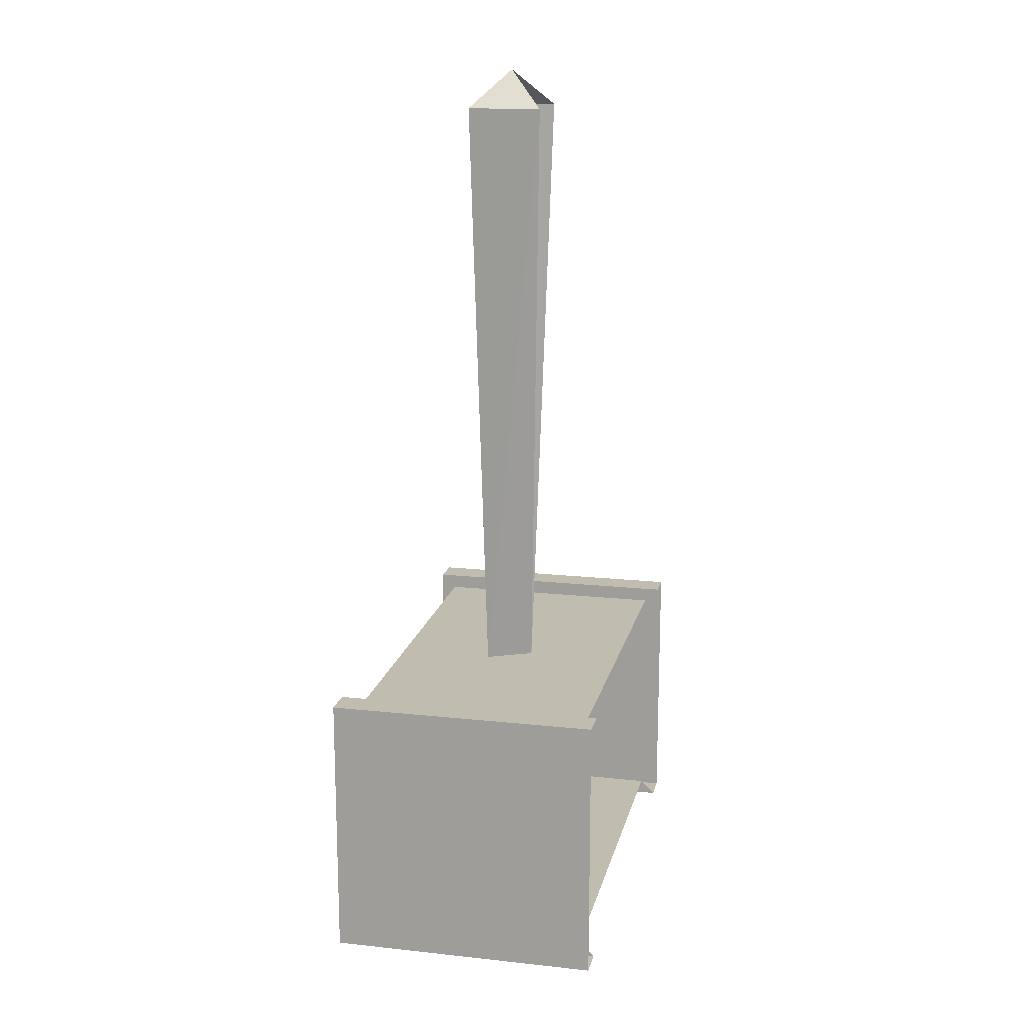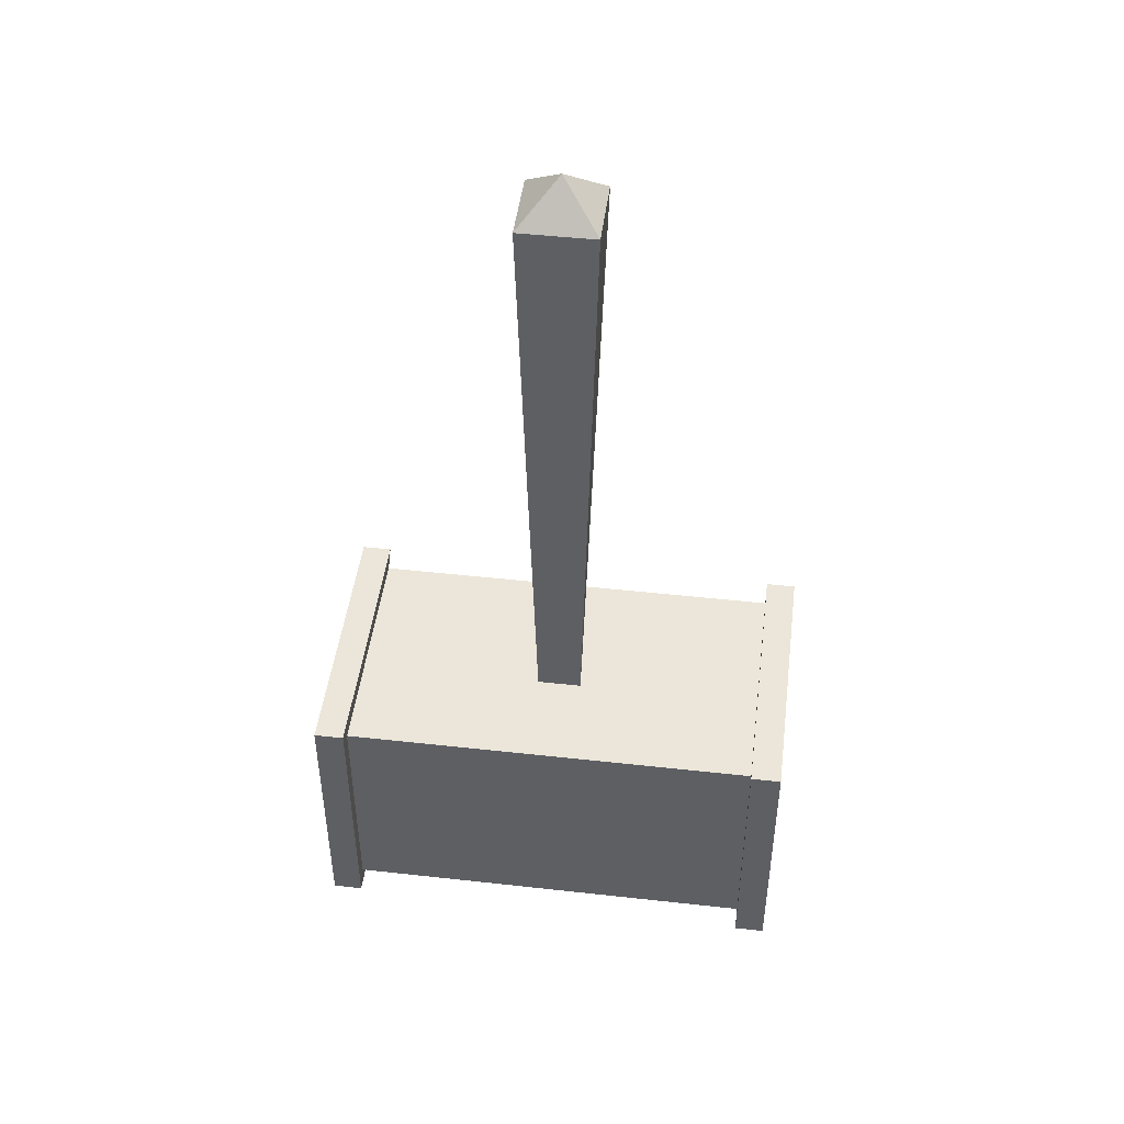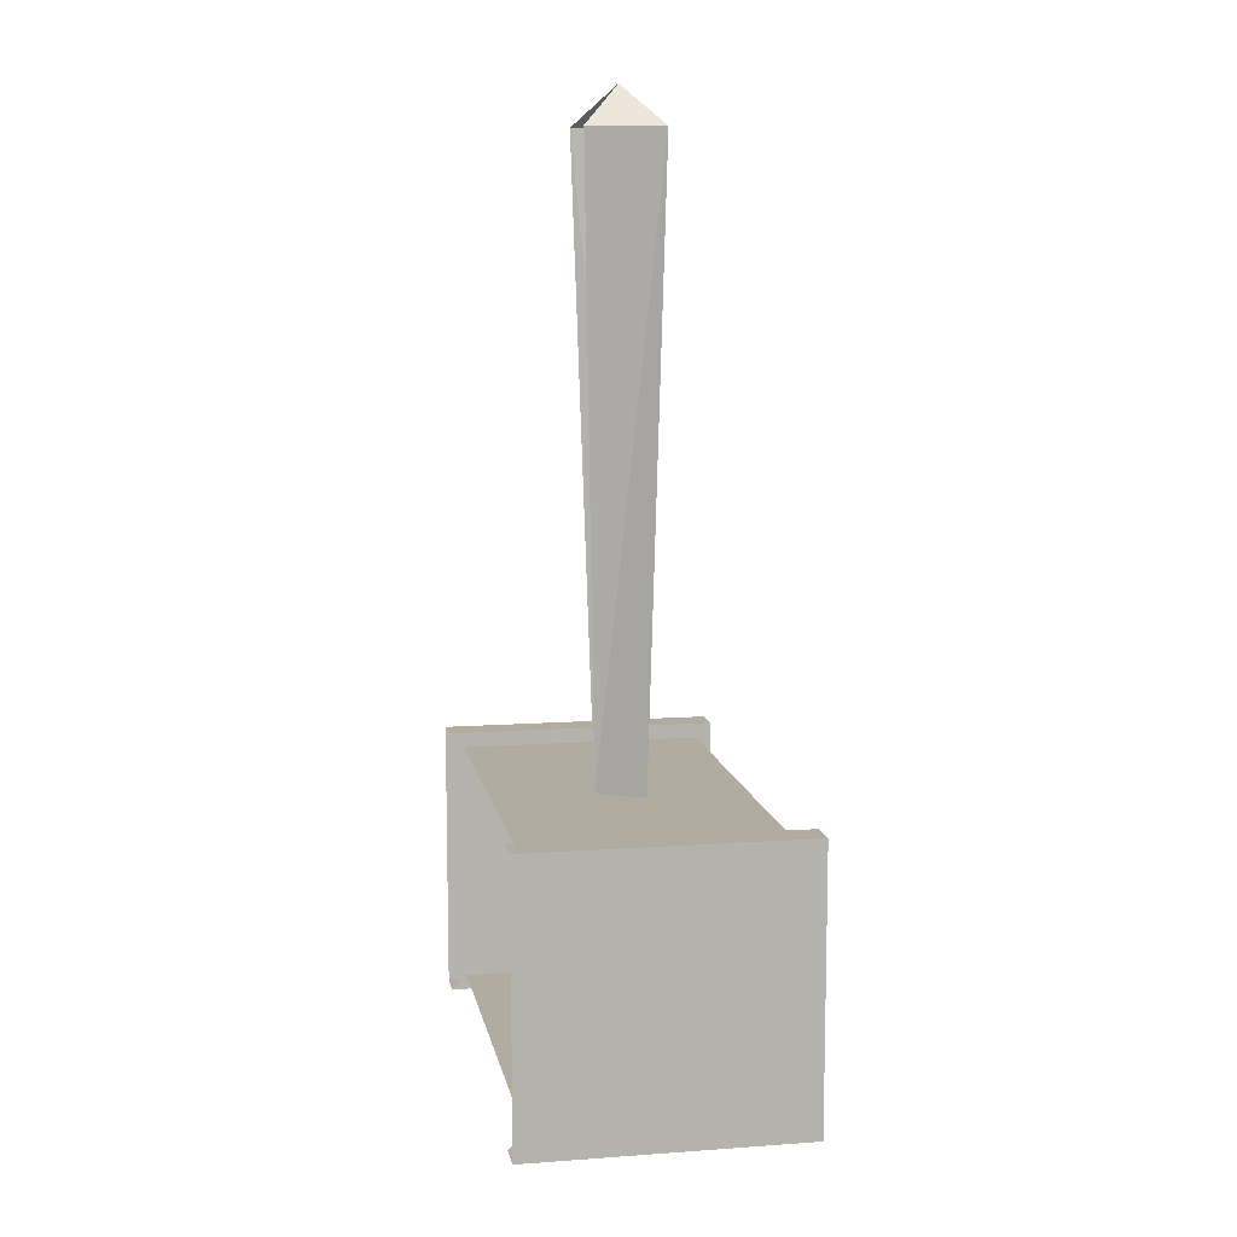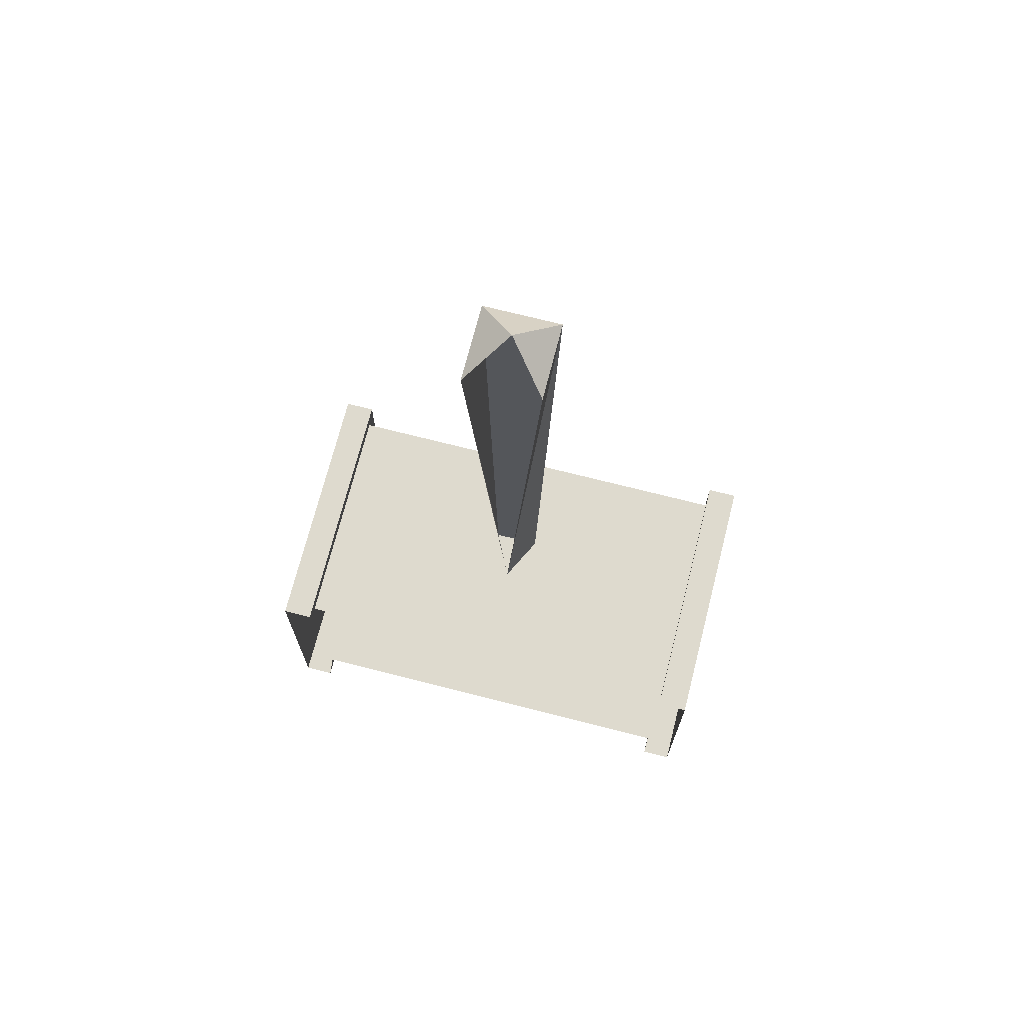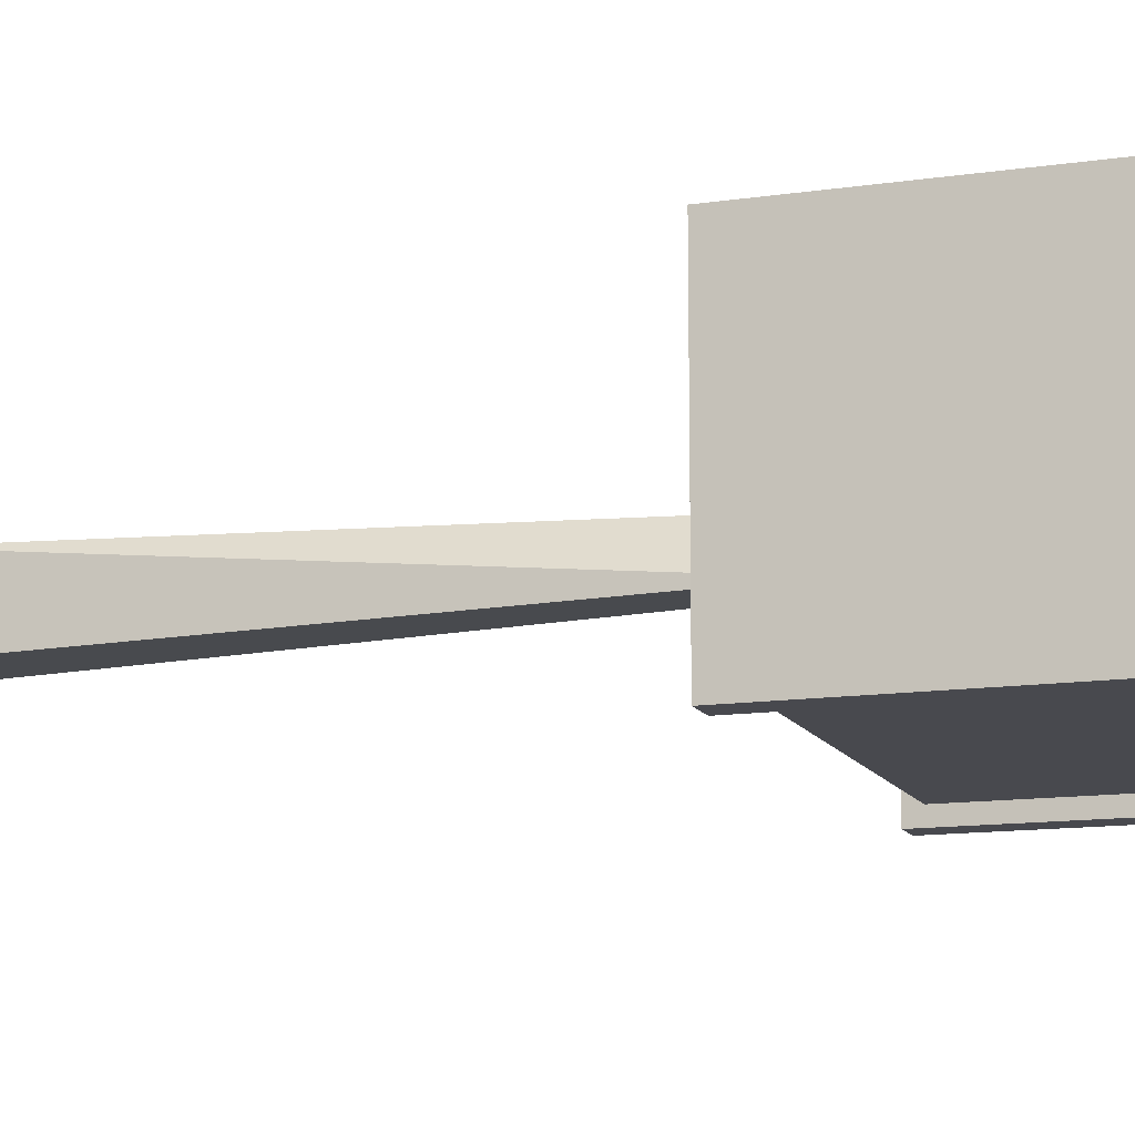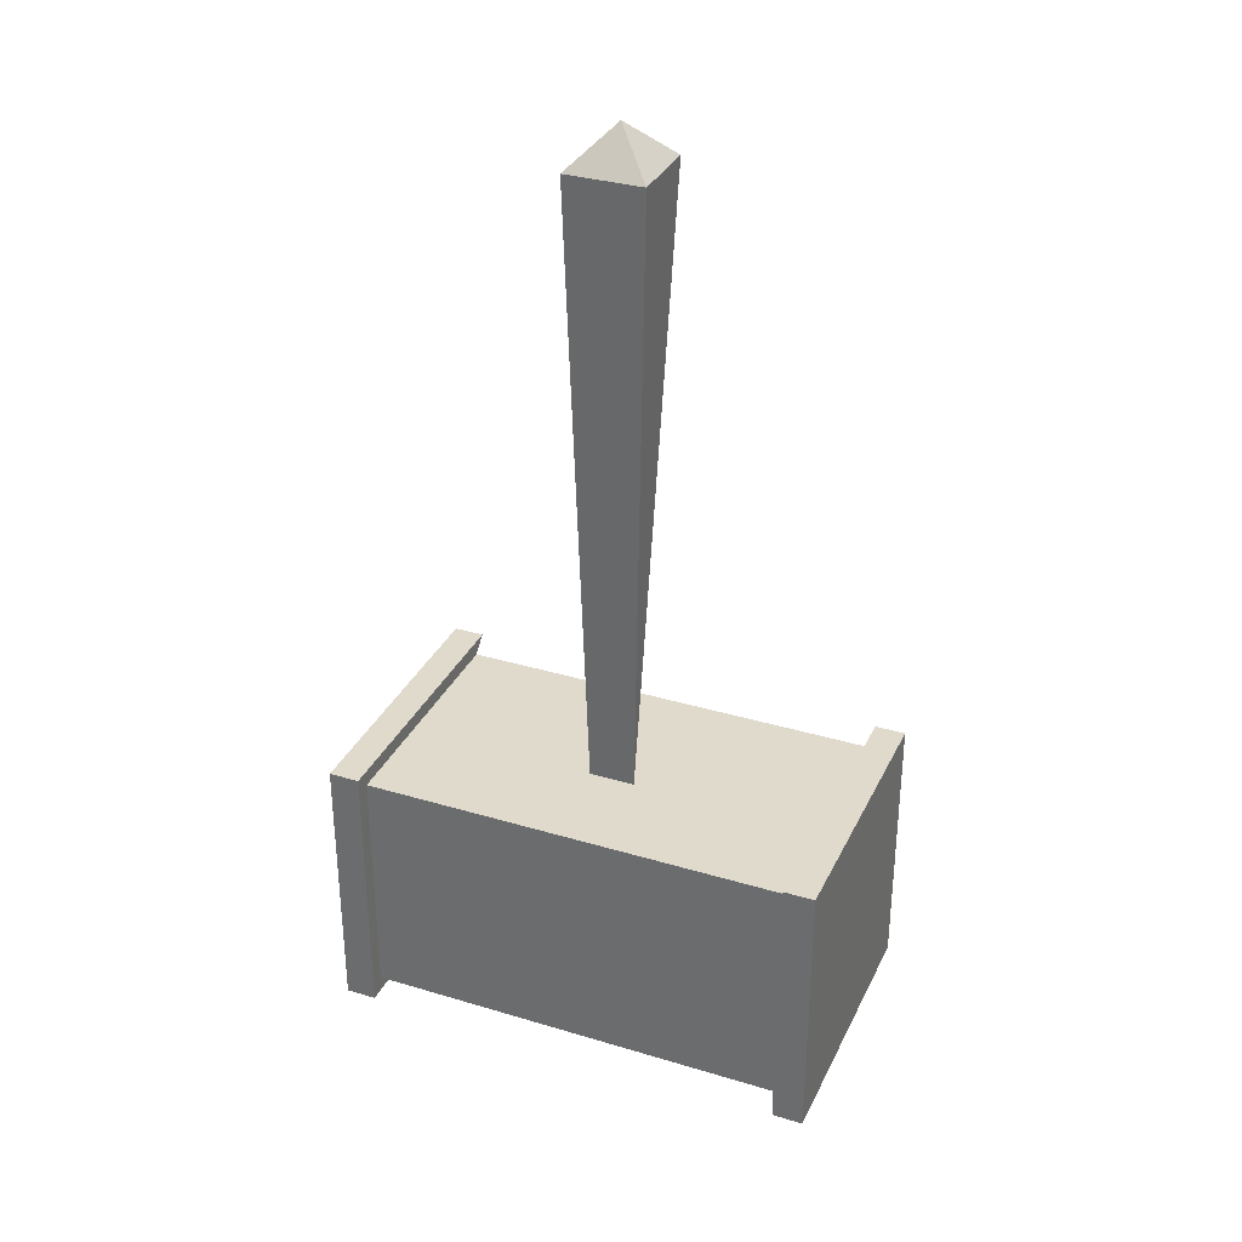
<metadata>
{"format":"obj","ext":"obj","renderer":"f3d","projection":"perspective","resolution":1024,"background":"white","views":[{"elev":16.3,"azim":102.6,"up":"+Z"},{"elev":46.8,"azim":7.2,"up":"+Z"},{"elev":10.1,"azim":-100.5,"up":"+Z"},{"elev":71.2,"azim":-165.7,"up":"+Z"},{"elev":-12.7,"azim":109.0,"up":"+Y"},{"elev":33.0,"azim":22.6,"up":"+Z"}]}
</metadata>
<code>
v -0.03906 -0.1797 0.4688
v 0 -0.1406 0.5078
v -0.03906 -0.1016 0.4688
v 0 -0.1172 -0.1641
v -0.02344 -0.1641 -0.1641
v 0.03906 -0.1797 0.4688
v 0.03906 -0.1016 0.4688
v 0.02344 -0.1641 -0.1641
v 0.2188 -0.2656 -0.1641
v 0.2188 -0.01562 -0.1641
v -0.2188 -0.01562 -0.1641
v -0.2188 -0.2656 -0.1641
v 0.25 -0.2812 -0.4297
v 0.25 -0.2812 -0.1484
v 0.2188 -0.2812 -0.1484
v 0.2188 -0.2812 -0.4297
v 0.25 0 -0.4297
v 0.25 -0.1406 -0.4141
v 0.25 -0.2656 -0.4141
v 0.25 -0.2656 -0.2891
v 0.25 -0.2656 -0.1641
v 0.25 -0.1406 -0.1641
v 0.25 0 -0.1484
v 0.2188 0 -0.1484
v 0.2188 -0.2656 -0.4141
v 0.2188 0 -0.4297
v 0.2188 -0.01562 -0.4141
v 0.02344 -0.1641 -0.4141
v 0.02344 -0.1172 -0.4141
v -0.2188 -0.01562 -0.4141
v -0.02344 -0.1172 -0.4141
v -0.2188 -0.2656 -0.4141
v -0.2188 -0.2812 -0.4297
v -0.2188 0 -0.4297
v -0.25 -0.2812 -0.4297
v -0.25 0 -0.4297
v -0.25 -0.2656 -0.4141
v -0.25 -0.01562 -0.4141
v -0.25 0 -0.1484
v -0.25 -0.01562 -0.1641
v -0.25 -0.2656 -0.1641
v -0.25 -0.2812 -0.1484
v -0.2188 -0.2812 -0.1484
v -0.2188 0 -0.1484
v 0.25 -0.01562 -0.4141
v 0.25 -0.01562 -0.2891
v 0.25 -0.01562 -0.1641
v -0.02344 -0.1641 -0.4141
v -0.03906 -0.1797 -0.4531
v 0.03906 -0.1797 -0.4531
v 0.03906 -0.1016 -0.4531
v 0.01562 -0.1562 -0.4922
v 0 -0.125 -0.4922
v -0.01562 -0.1562 -0.4922
v -0.03906 -0.1016 -0.4531
v 0.25 -0.2422 -0.2422
v 0.25 -0.2422 -0.2734
v 0.25 -0.2109 -0.2734
v 0.25 -0.2109 -0.2422
v 0.25 -0.2422 -0.3672
v 0.25 -0.2422 -0.3984
v 0.25 -0.2109 -0.3984
v 0.25 -0.2109 -0.3672
v 0.25 -0.2422 -0.3125
v 0.25 -0.2422 -0.3438
v 0.25 -0.2109 -0.3438
v 0.25 -0.2109 -0.3125
v 0.25 -0.2422 -0.1875
v 0.25 -0.2422 -0.2188
v 0.25 -0.2109 -0.2188
v 0.25 -0.2109 -0.1875
v 0.25 -0.1797 -0.2422
v 0.25 -0.1797 -0.2734
v 0.25 -0.1484 -0.2734
v 0.25 -0.1484 -0.2422
v 0.25 -0.1797 -0.3672
v 0.25 -0.1797 -0.3984
v 0.25 -0.1484 -0.3984
v 0.25 -0.1484 -0.3672
v 0.25 -0.1797 -0.3125
v 0.25 -0.1797 -0.3438
v 0.25 -0.1484 -0.3438
v 0.25 -0.1484 -0.3125
v 0.25 -0.1797 -0.1875
v 0.25 -0.1797 -0.2188
v 0.25 -0.1484 -0.2188
v 0.25 -0.1484 -0.1875
v 0.25 -0.125 -0.2422
v 0.25 -0.125 -0.2734
v 0.25 -0.09375 -0.2734
v 0.25 -0.09375 -0.2422
v 0.25 -0.125 -0.3672
v 0.25 -0.125 -0.3984
v 0.25 -0.09375 -0.3984
v 0.25 -0.09375 -0.3672
v 0.25 -0.125 -0.3125
v 0.25 -0.125 -0.3438
v 0.25 -0.09375 -0.3438
v 0.25 -0.09375 -0.3125
v 0.25 -0.125 -0.1875
v 0.25 -0.125 -0.2188
v 0.25 -0.09375 -0.2188
v 0.25 -0.09375 -0.1875
v 0.25 -0.07031 -0.2422
v 0.25 -0.07031 -0.2734
v 0.25 -0.03906 -0.2734
v 0.25 -0.03906 -0.2422
v 0.25 -0.07031 -0.3672
v 0.25 -0.07031 -0.3984
v 0.25 -0.03906 -0.3984
v 0.25 -0.03906 -0.3672
v 0.25 -0.07031 -0.3125
v 0.25 -0.07031 -0.3438
v 0.25 -0.03906 -0.3438
v 0.25 -0.03906 -0.3125
v 0.25 -0.07031 -0.1875
v 0.25 -0.07031 -0.2188
v 0.25 -0.03906 -0.2188
v 0.25 -0.03906 -0.1875
v -0.25 -0.2109 -0.2422
v -0.25 -0.2109 -0.2734
v -0.25 -0.2422 -0.2734
v -0.25 -0.2422 -0.2422
v -0.25 -0.2109 -0.3672
v -0.25 -0.2109 -0.3984
v -0.25 -0.2422 -0.3984
v -0.25 -0.2422 -0.3672
v -0.25 -0.2109 -0.3125
v -0.25 -0.2109 -0.3438
v -0.25 -0.2422 -0.3438
v -0.25 -0.2422 -0.3125
v -0.25 -0.2109 -0.1875
v -0.25 -0.2109 -0.2188
v -0.25 -0.2422 -0.2188
v -0.25 -0.2422 -0.1875
v -0.25 -0.1484 -0.2422
v -0.25 -0.1484 -0.2734
v -0.25 -0.1797 -0.2734
v -0.25 -0.1797 -0.2422
v -0.25 -0.1484 -0.3672
v -0.25 -0.1484 -0.3984
v -0.25 -0.1797 -0.3984
v -0.25 -0.1797 -0.3672
v -0.25 -0.1484 -0.3125
v -0.25 -0.1484 -0.3438
v -0.25 -0.1797 -0.3438
v -0.25 -0.1797 -0.3125
v -0.25 -0.1484 -0.1875
v -0.25 -0.1484 -0.2188
v -0.25 -0.1797 -0.2188
v -0.25 -0.1797 -0.1875
v -0.25 -0.09375 -0.2422
v -0.25 -0.09375 -0.2734
v -0.25 -0.125 -0.2734
v -0.25 -0.125 -0.2422
v -0.25 -0.09375 -0.3672
v -0.25 -0.09375 -0.3984
v -0.25 -0.125 -0.3984
v -0.25 -0.125 -0.3672
v -0.25 -0.09375 -0.3125
v -0.25 -0.09375 -0.3438
v -0.25 -0.125 -0.3438
v -0.25 -0.125 -0.3125
v -0.25 -0.09375 -0.1875
v -0.25 -0.09375 -0.2188
v -0.25 -0.125 -0.2188
v -0.25 -0.125 -0.1875
v -0.25 -0.03906 -0.2422
v -0.25 -0.03906 -0.2734
v -0.25 -0.07031 -0.2734
v -0.25 -0.07031 -0.2422
v -0.25 -0.03906 -0.3672
v -0.25 -0.03906 -0.3984
v -0.25 -0.07031 -0.3984
v -0.25 -0.07031 -0.3672
v -0.25 -0.03906 -0.3125
v -0.25 -0.03906 -0.3438
v -0.25 -0.07031 -0.3438
v -0.25 -0.07031 -0.3125
v -0.25 -0.03906 -0.1875
v -0.25 -0.03906 -0.2188
v -0.25 -0.07031 -0.2188
v -0.25 -0.07031 -0.1875
f 1 2 3
f 1 3 4
f 1 4 5
f 1 5 6
f 1 6 2
f 2 6 7
f 7 6 8
f 7 8 4
f 4 8 9
f 4 9 10
f 4 10 11
f 4 11 5
f 5 11 12
f 5 12 8
f 5 8 6
f 27 25 28
f 27 28 29
f 27 29 30
f 30 29 31
f 30 31 32
f 12 32 25
f 12 25 9
f 12 9 8
f 37 41 38
f 38 41 40
f 32 31 48
f 32 48 25
f 25 48 28
f 28 48 49
f 28 49 50
f 28 50 29
f 29 50 51
f 51 50 52
f 51 52 53
f 53 52 54
f 53 54 49
f 53 49 55
f 55 49 48
f 55 48 31
f 50 49 54
f 50 54 52
f 19 45 47
f 19 47 21
f 13 14 15
f 13 15 16
f 13 16 17
f 13 17 18
f 13 18 19
f 13 19 20
f 13 20 14
f 14 20 21
f 14 21 22
f 14 22 23
f 14 23 24
f 14 24 15
f 15 24 10
f 15 10 9
f 15 9 16
f 16 9 25
f 16 25 26
f 16 26 17
f 26 25 27
f 30 32 33
f 30 33 34
f 34 33 35
f 34 35 36
f 36 35 37
f 36 37 38
f 36 38 39
f 39 38 40
f 39 40 41
f 39 41 42
f 39 42 43
f 39 43 44
f 44 43 12
f 44 12 11
f 17 45 18
f 45 17 46
f 46 17 23
f 46 23 47
f 47 23 22
f 42 35 33
f 42 33 43
f 43 33 32
f 43 32 12
f 42 37 35
f 37 42 41
f 56 57 58
f 56 58 59
f 60 61 62
f 60 62 63
f 64 65 66
f 64 66 67
f 68 69 70
f 68 70 71
f 72 73 74
f 72 74 75
f 76 77 78
f 76 78 79
f 80 81 82
f 80 82 83
f 84 85 86
f 84 86 87
f 88 89 90
f 88 90 91
f 92 93 94
f 92 94 95
f 96 97 98
f 96 98 99
f 100 101 102
f 100 102 103
f 104 105 106
f 104 106 107
f 108 109 110
f 108 110 111
f 112 113 114
f 112 114 115
f 116 117 118
f 116 118 119
f 120 121 122
f 120 122 123
f 124 125 126
f 124 126 127
f 128 129 130
f 128 130 131
f 132 133 134
f 132 134 135
f 136 137 138
f 136 138 139
f 140 141 142
f 140 142 143
f 144 145 146
f 144 146 147
f 148 149 150
f 148 150 151
f 152 153 154
f 152 154 155
f 156 157 158
f 156 158 159
f 160 161 162
f 160 162 163
f 164 165 166
f 164 166 167
f 168 169 170
f 168 170 171
f 172 173 174
f 172 174 175
f 176 177 178
f 176 178 179
f 180 181 182
f 180 182 183

</code>
